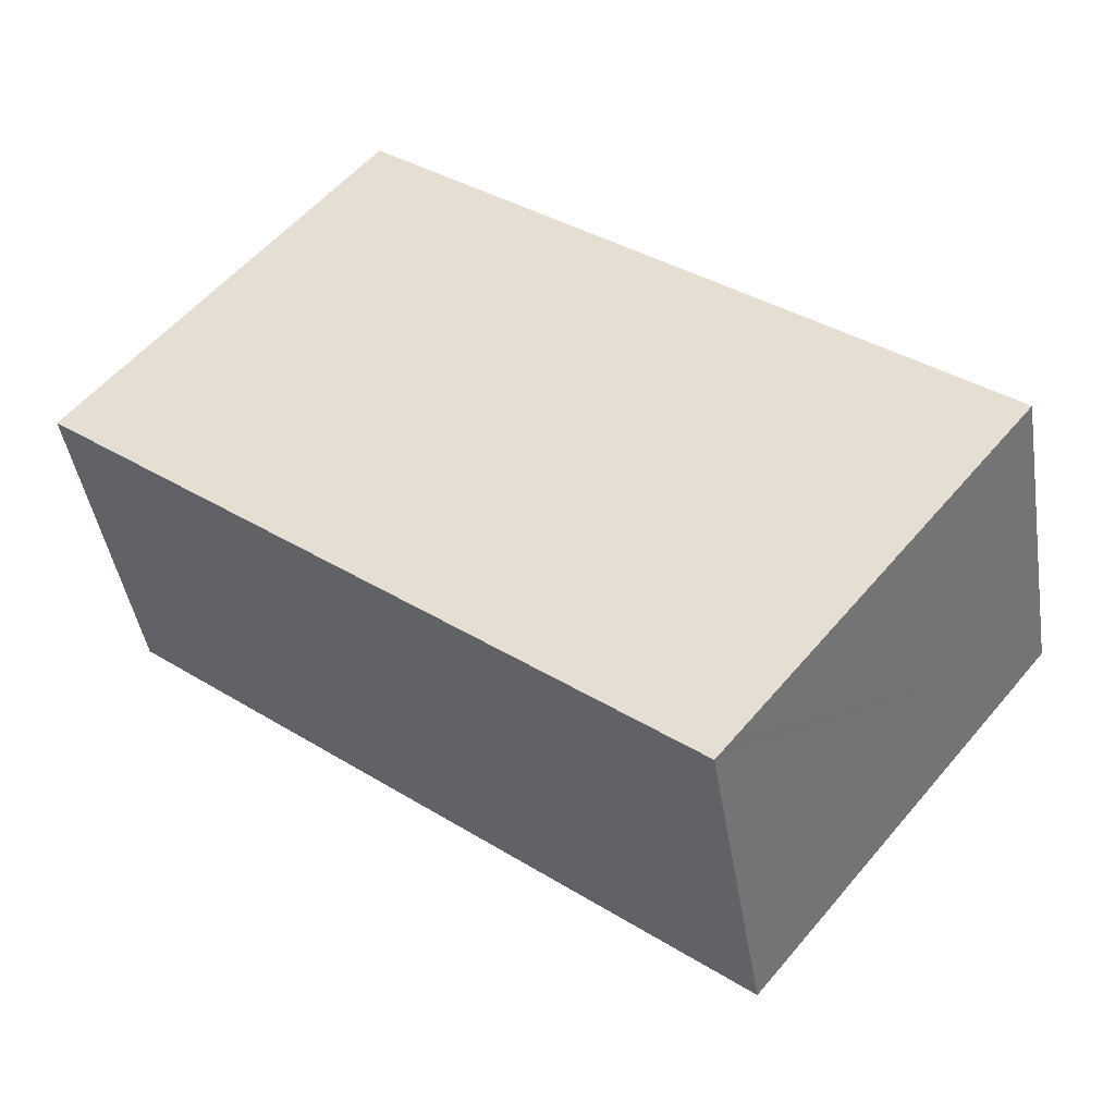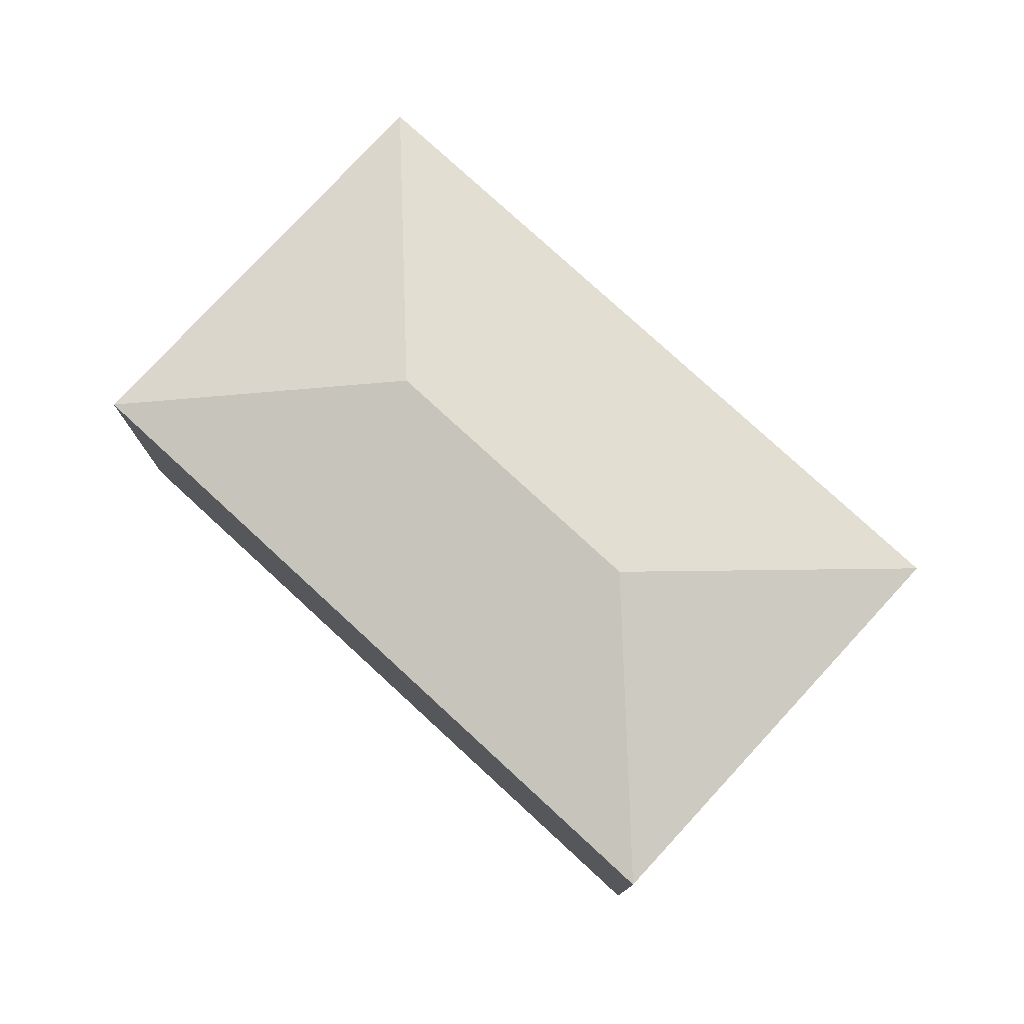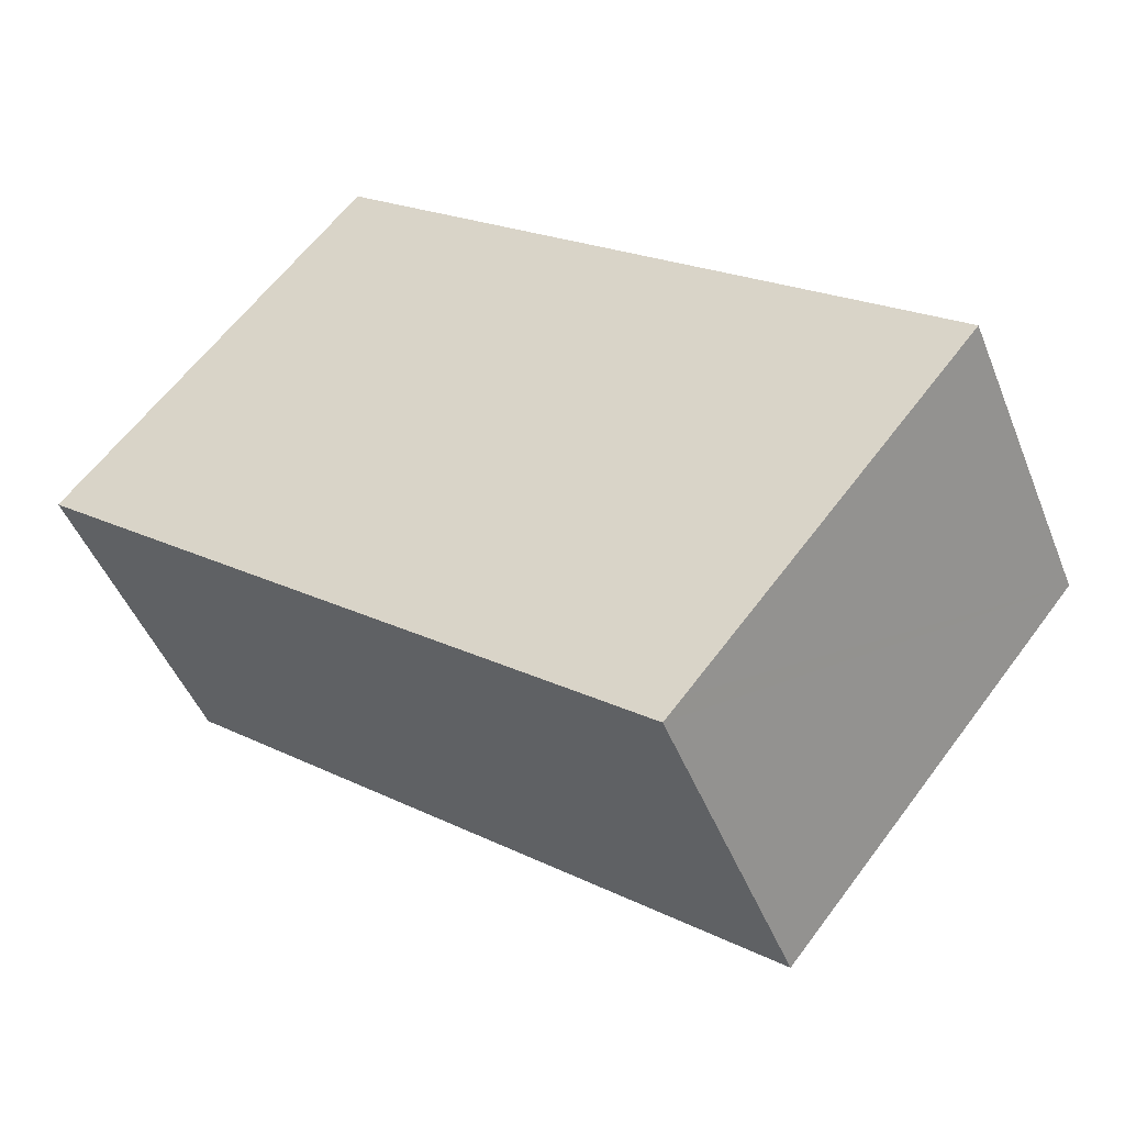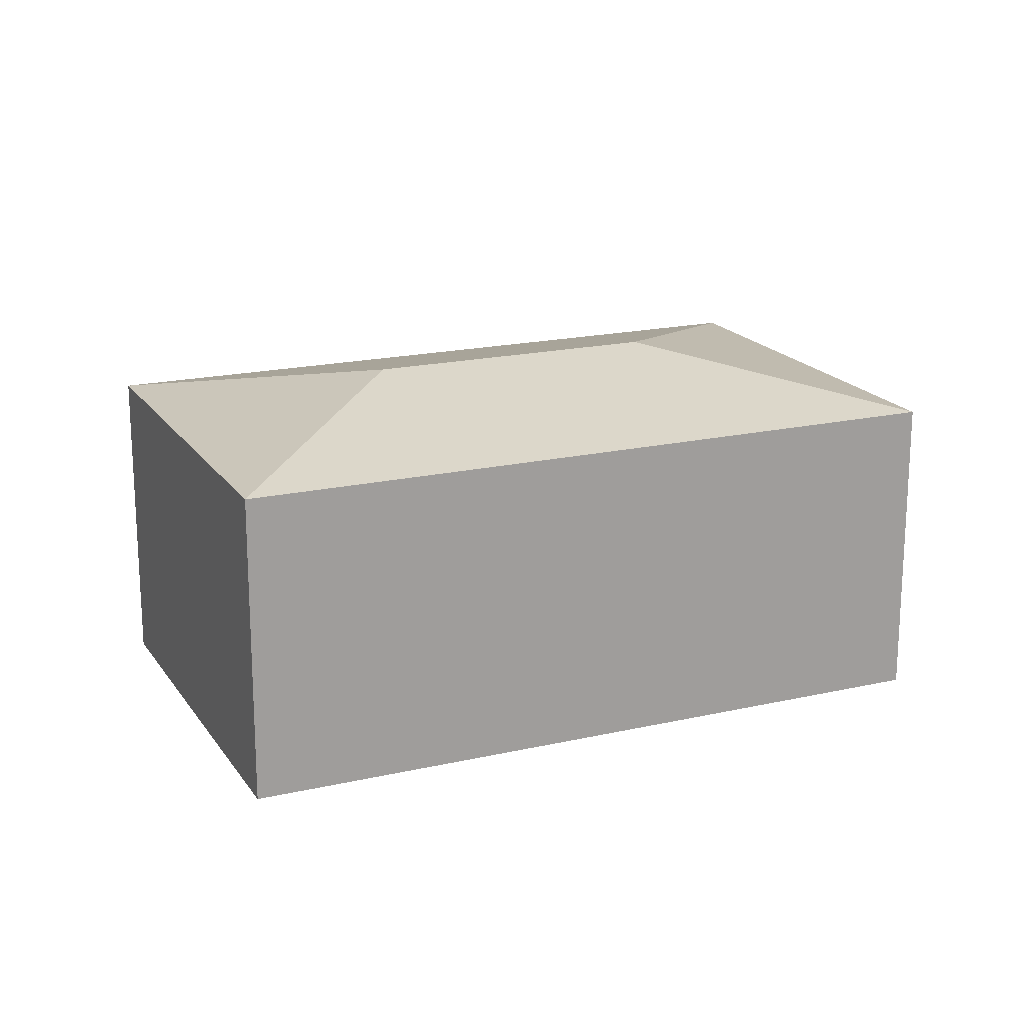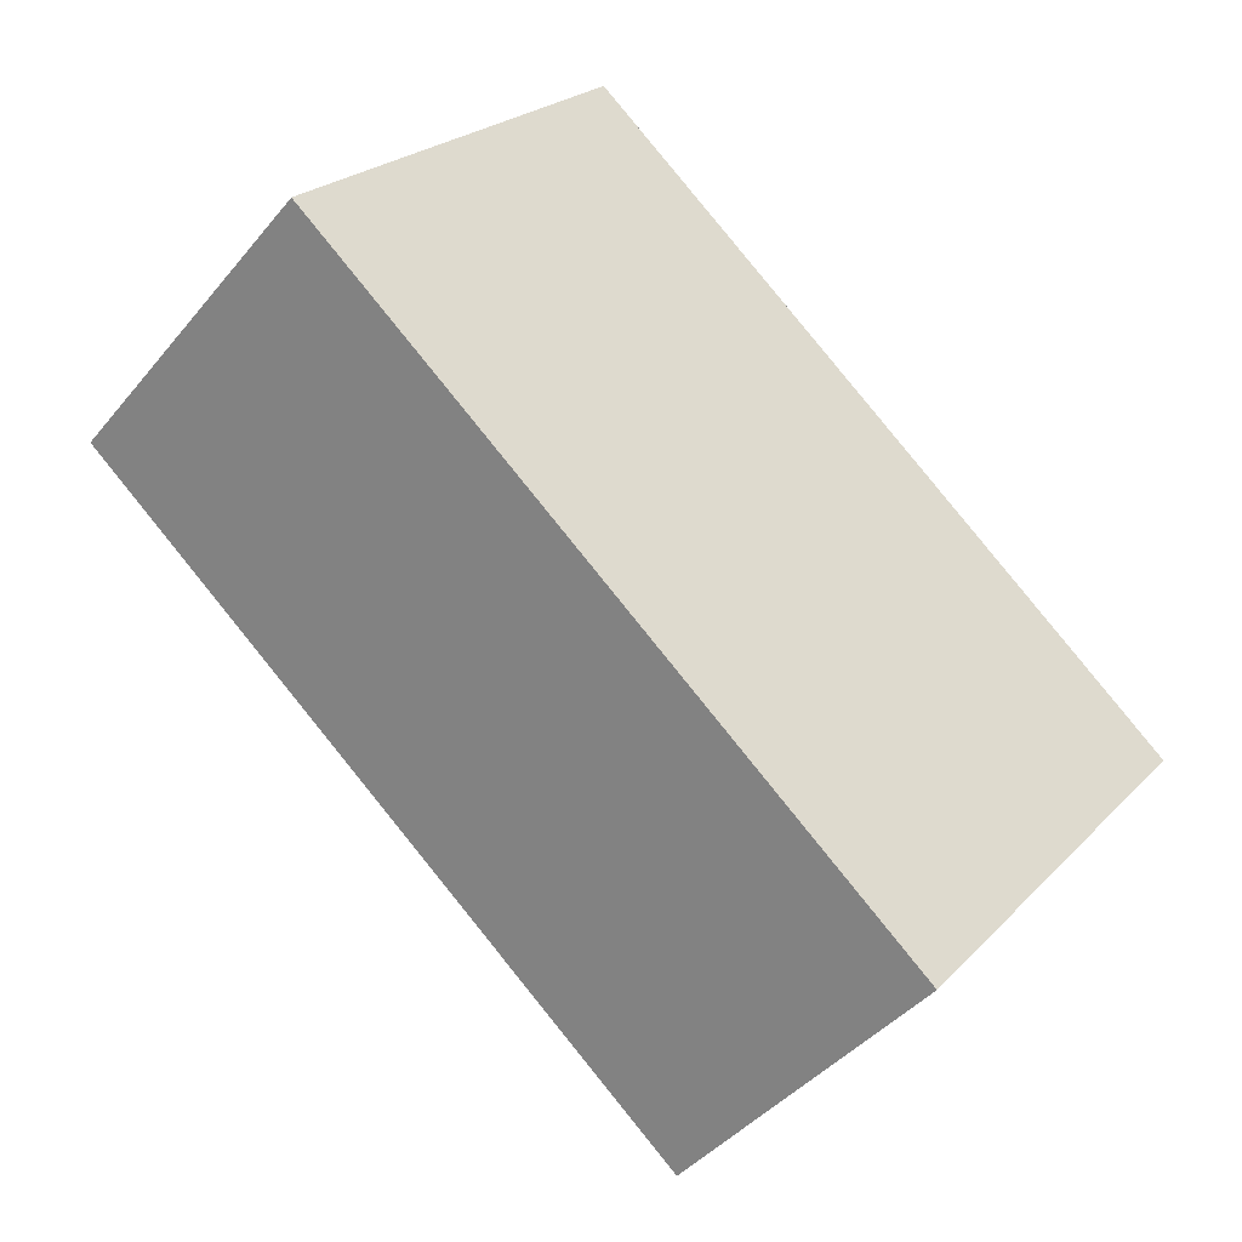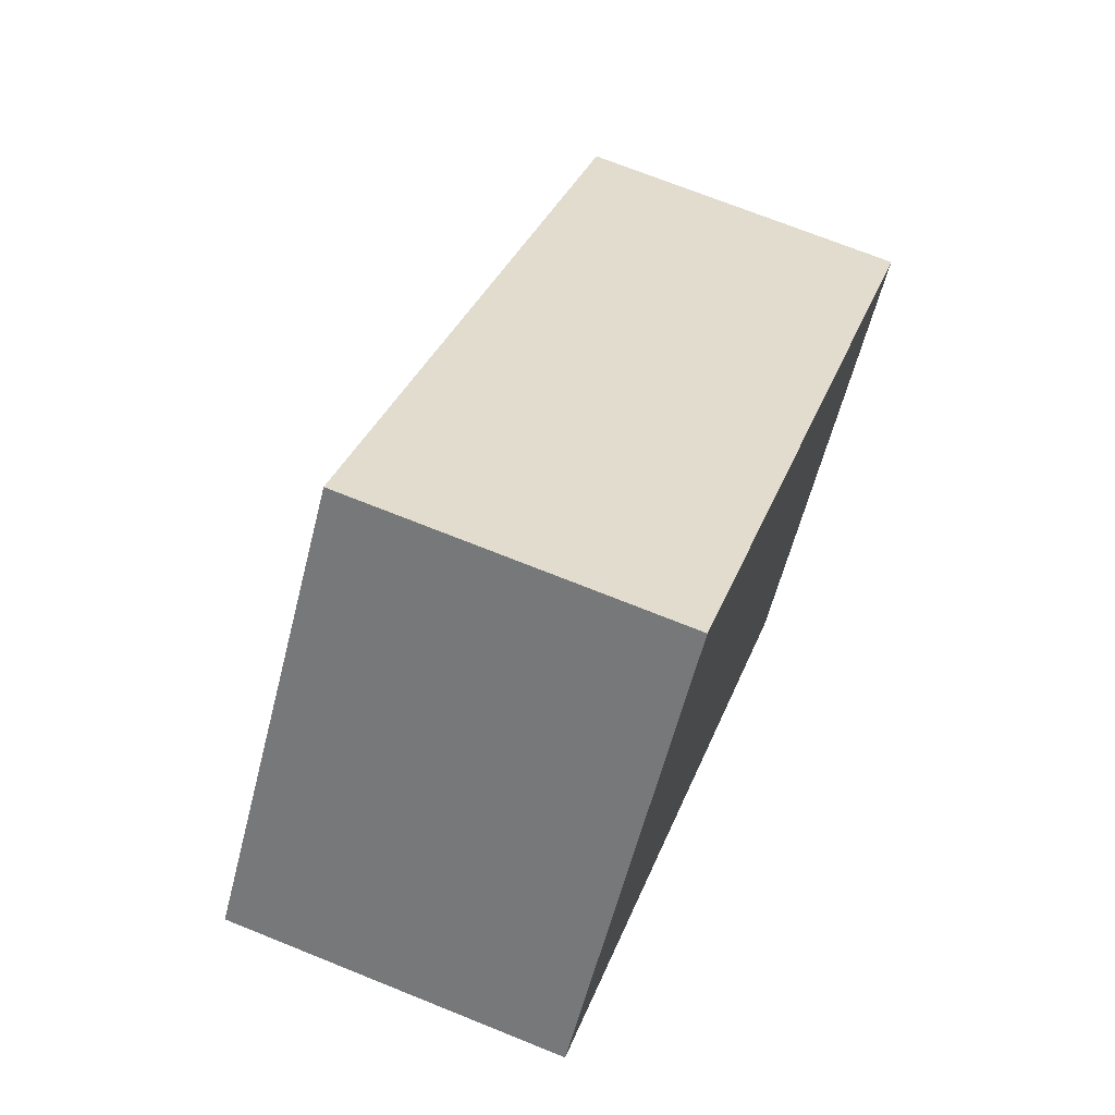
<metadata>
{"format":"obj","ext":"obj","renderer":"f3d","projection":"perspective","resolution":1024,"background":"white","views":[{"elev":-44.1,"azim":9.1,"up":"+Z"},{"elev":77.8,"azim":81.8,"up":"+Y"},{"elev":-46.7,"azim":21.0,"up":"+Z"},{"elev":18.6,"azim":15.4,"up":"+Y"},{"elev":-41.9,"azim":-35.8,"up":"+Z"},{"elev":70.4,"azim":-68.0,"up":"+Z"}]}
</metadata>
<code>
v  2.378 2.74 0.244
v  4.39 2.369 -3.572
v  0 2.369 1.451e-16
v  4.146 2.74 -1.194
v  4.524 2.369 -3.408
v  6.523 2.369 -0.95
v  2.134 2.369 2.622
v  4.39 2.187e-16 -3.572
v  0 0 0
v  2.134 -1.606e-16 2.622
v  6.523 5.817e-17 -0.95
v  4.524 2.087e-16 -3.408
g defaultobject
f 1 2 3
f 2 1 4
f 4 5 2
f 5 4 6
f 1 3 7
f 4 7 6
f 7 4 1
f 8 3 2
f 3 8 9
f 9 7 3
f 7 9 10
f 10 6 7
f 6 10 11
f 5 8 2
f 8 5 6
f 8 6 12
f 12 6 11
f 12 9 8
f 9 12 10
f 10 12 11

</code>
